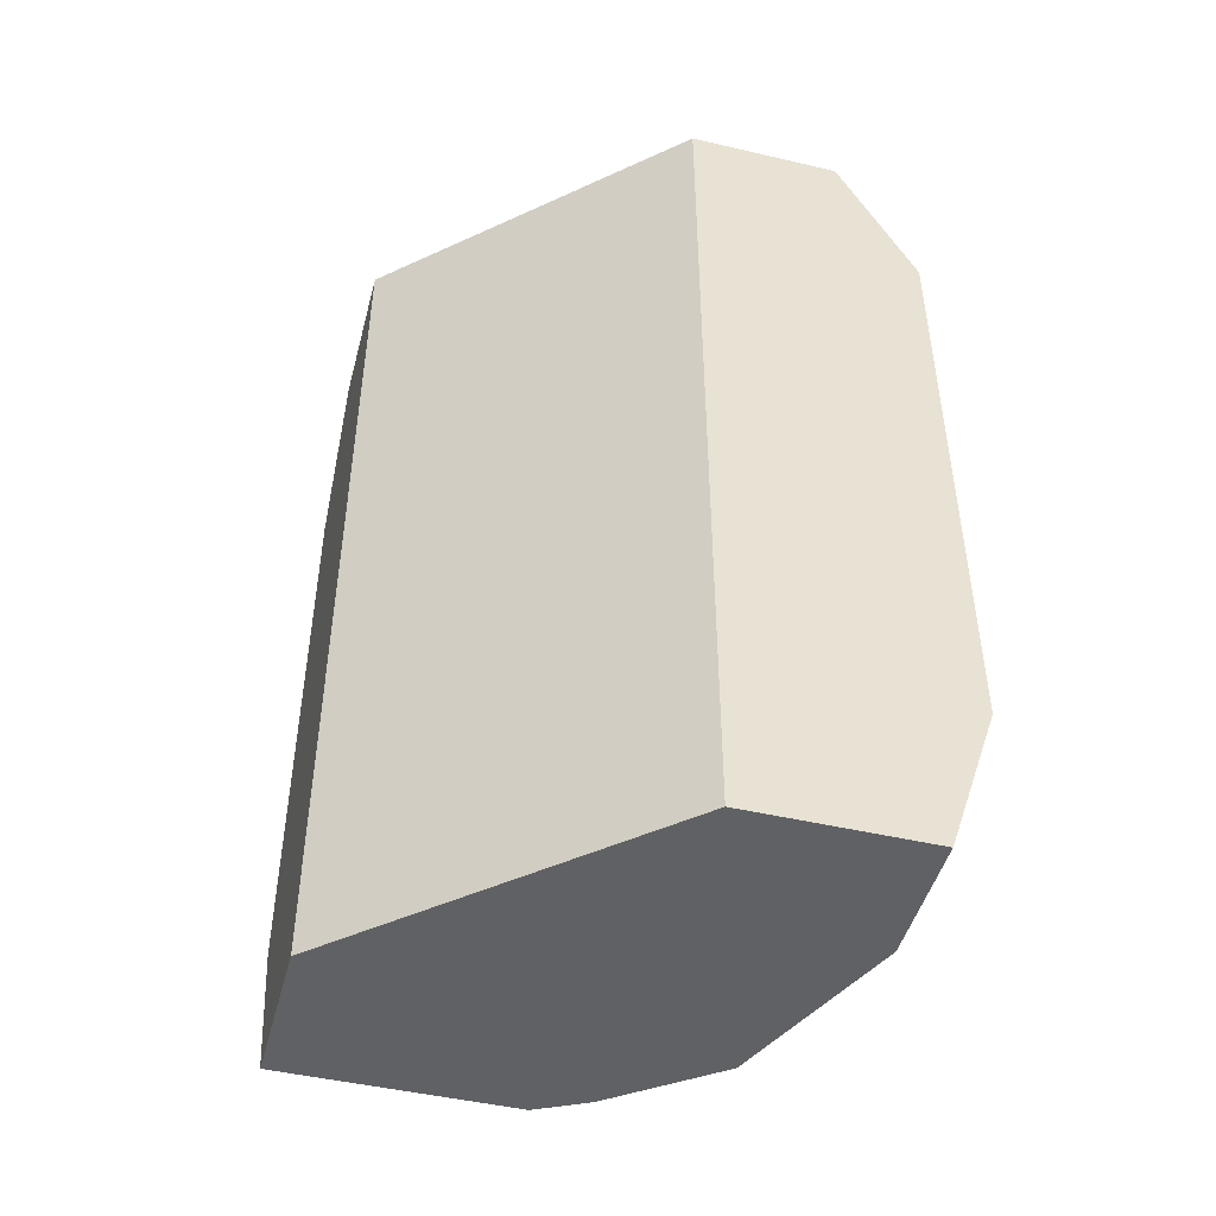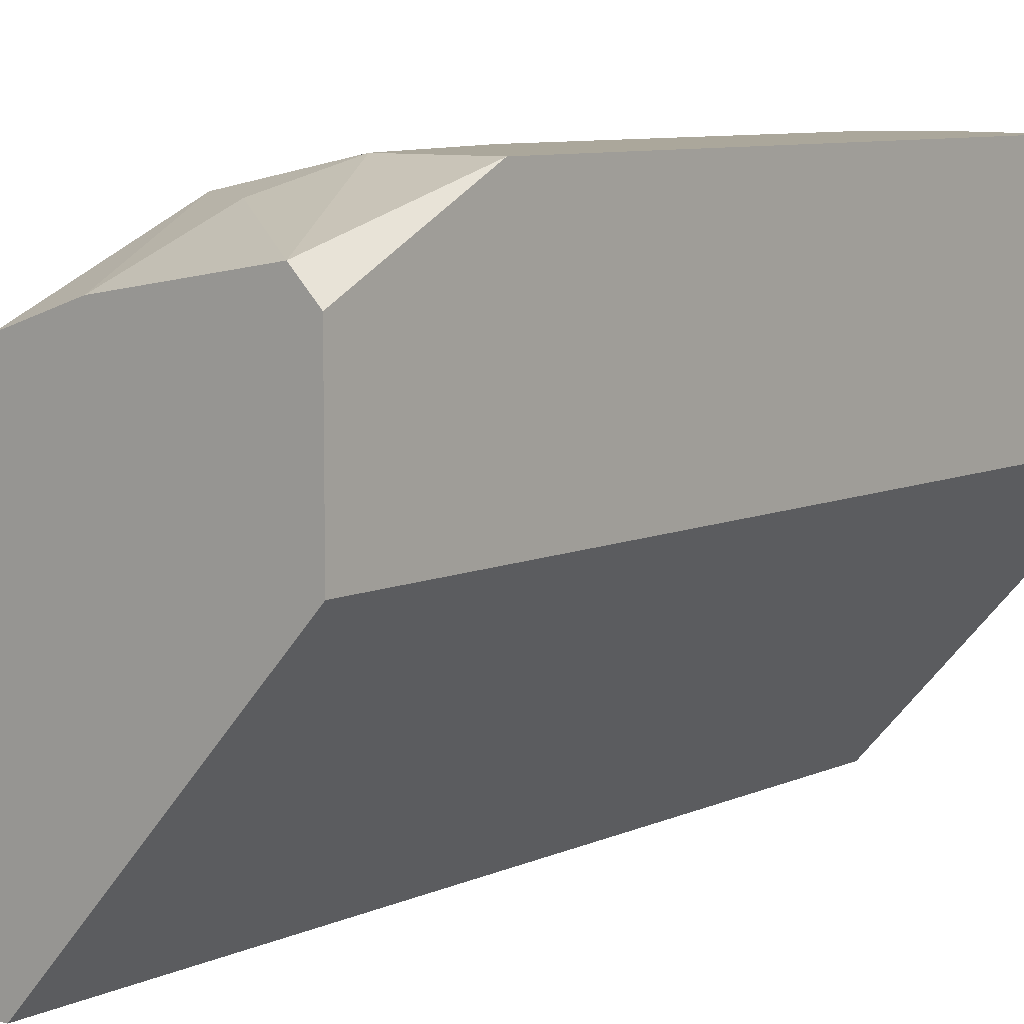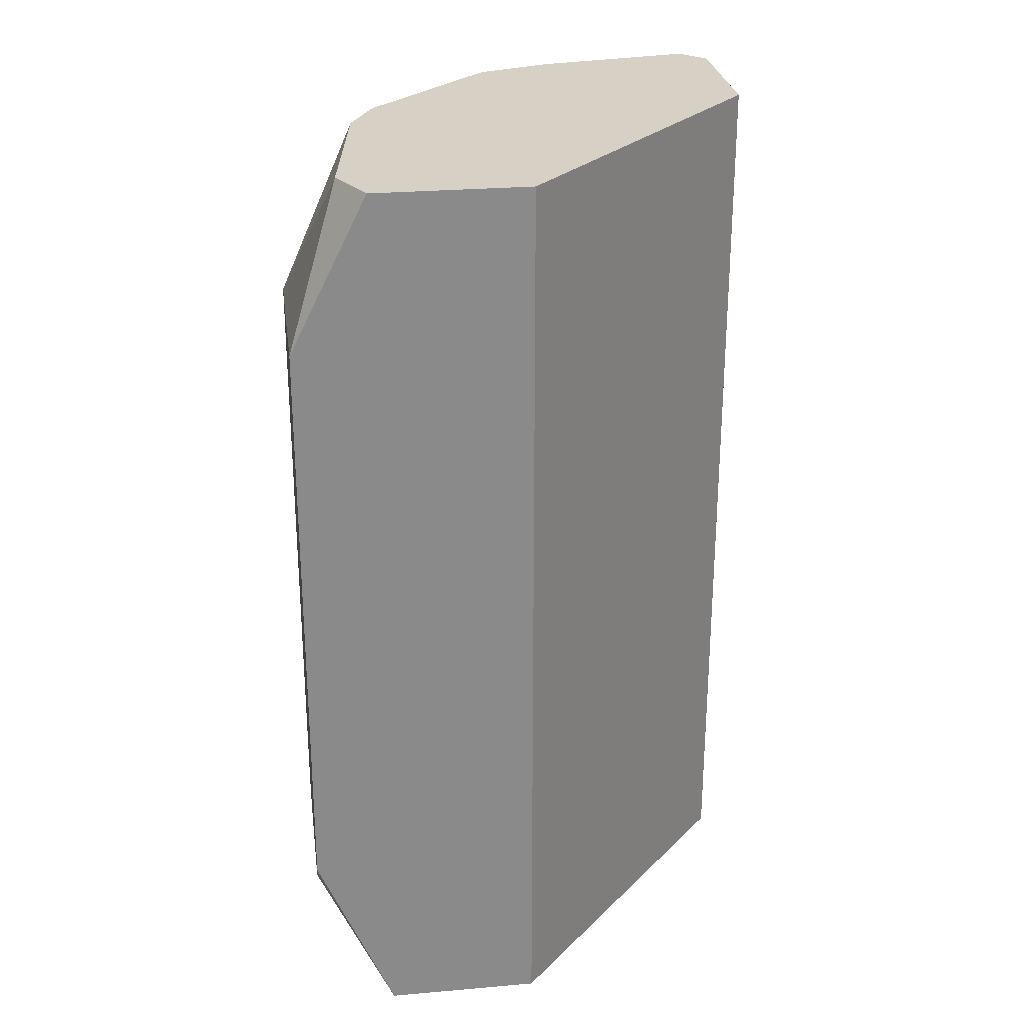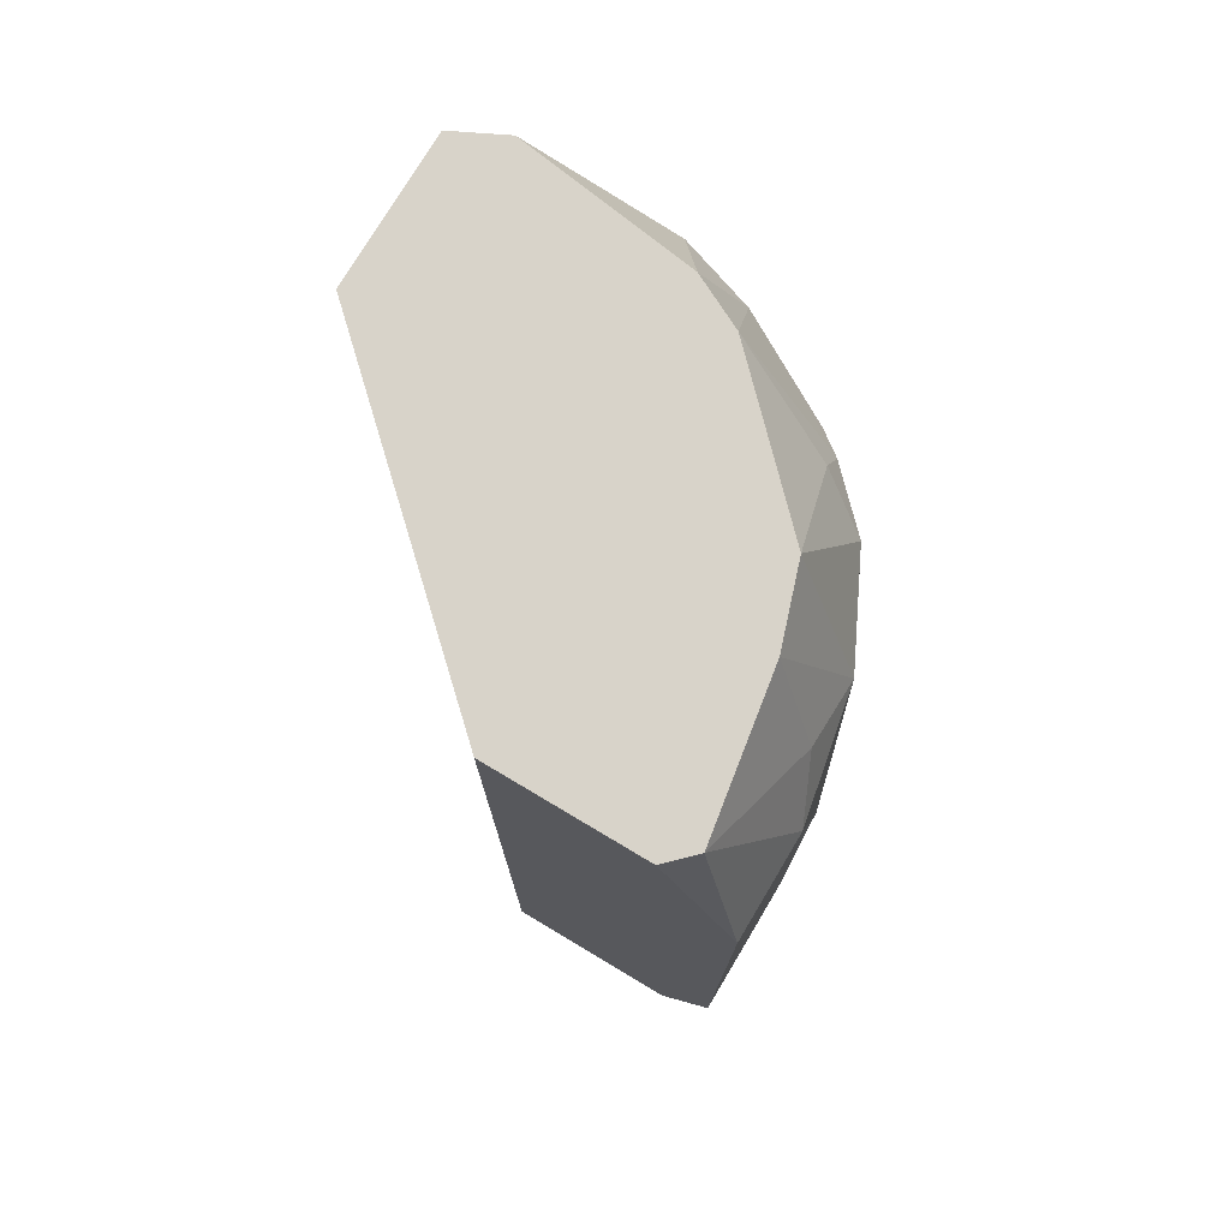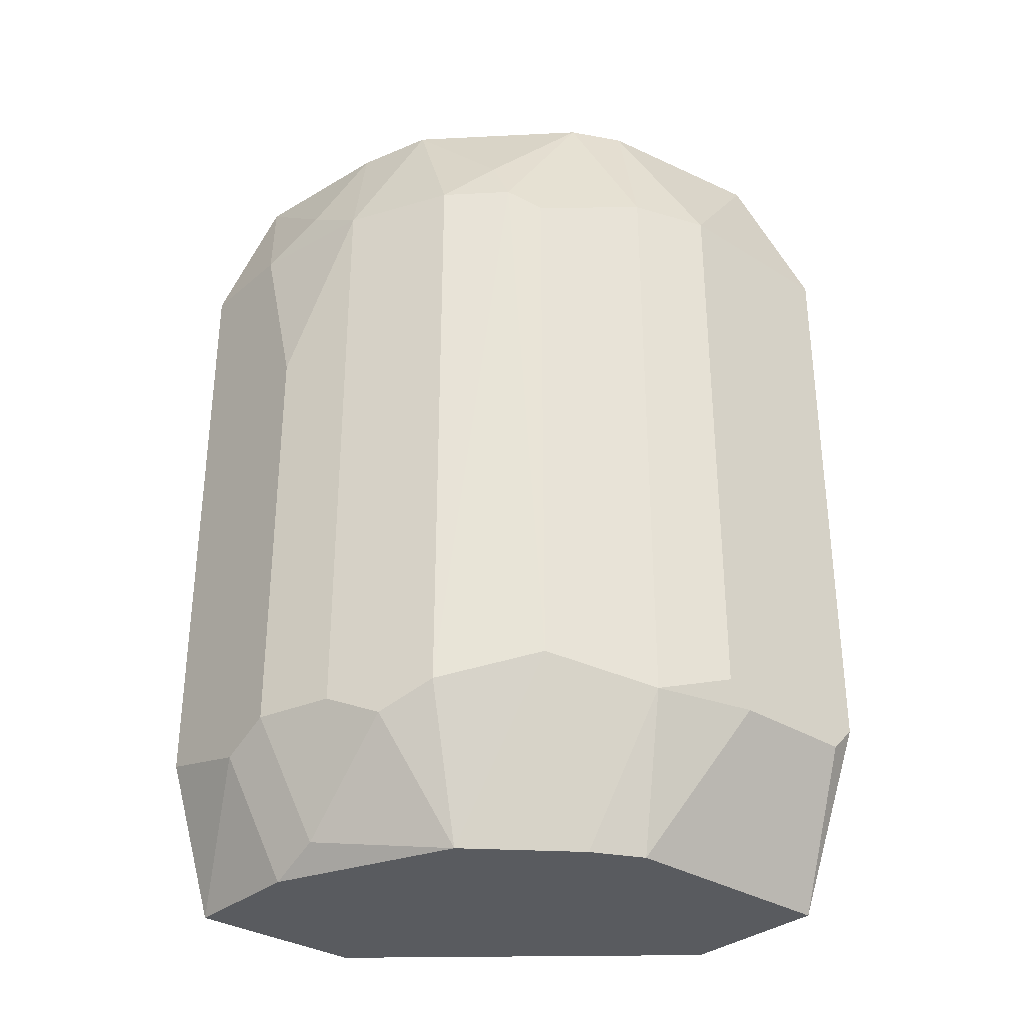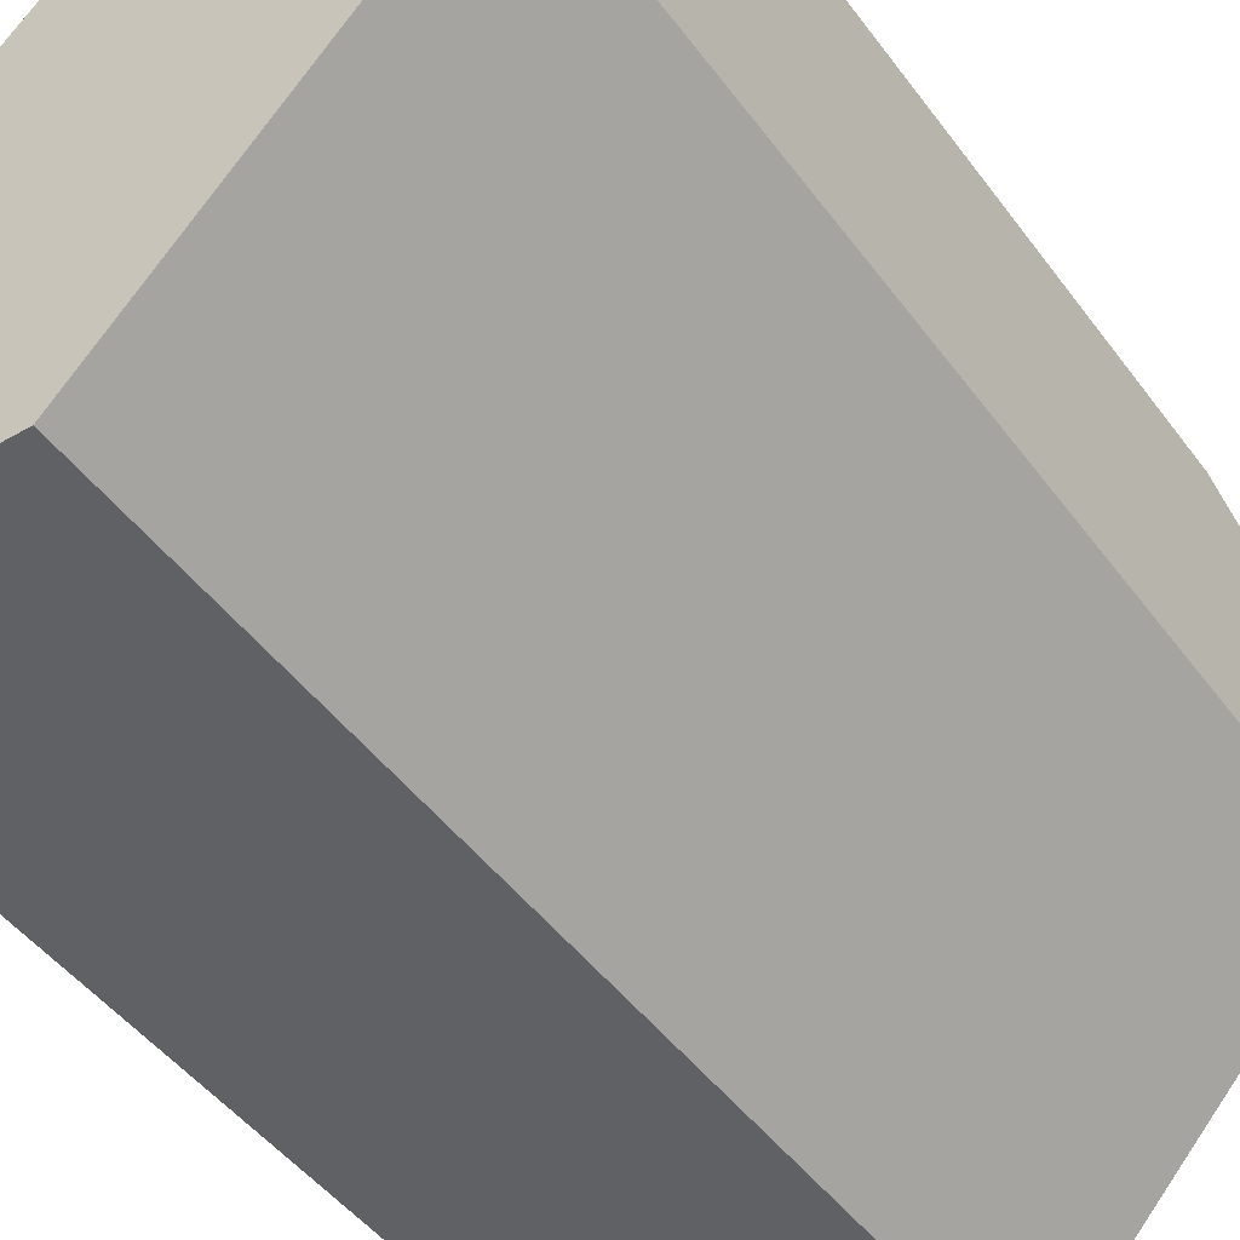
<metadata>
{"format":"obj","ext":"obj","renderer":"f3d","projection":"perspective","resolution":1024,"background":"white","views":[{"elev":-47.0,"azim":75.2,"up":"+Z"},{"elev":8.1,"azim":38.8,"up":"+Y"},{"elev":26.9,"azim":-7.7,"up":"+Z"},{"elev":76.0,"azim":120.8,"up":"+Z"},{"elev":-32.4,"azim":-131.0,"up":"+Z"},{"elev":-45.5,"azim":33.8,"up":"+Y"}]}
</metadata>
<code>
v -0.01426 0.01291 0.04195
v -0.01426 0.008289 0.007314
v -0.01426 0.008289 0.04889
v -0.01657 -0.002097 0.04889
v 0.001908 0.01638 0.04889
v -0.008483 -0.00441 0.007314
v -0.008483 -0.00441 0.04889
v -0.008483 0.01407 0.04889
v -0.01079 0.01291 0.007314
v -0.01888 0.002522 0.01424
v -0.01888 -0.00441 0.04195
v -0.01888 -0.00441 0.0154
v -0.01888 -0.003255 0.01424
v -0.01888 0.003675 0.04195
v -0.01888 0.003675 0.0154
v -0.001558 0.01869 0.04195
v -0.001558 0.01869 0.01309
v -0.003867 0.01753 0.04426
v -0.003867 0.01869 0.01424
v -0.003867 0.01869 0.03387
v -0.01195 0.01522 0.01424
v -0.01195 0.01522 0.04195
v -0.002712 0.01638 0.007314
v -0.0131 0.01291 0.04426
v -0.01541 0.005988 0.007314
v -0.01541 0.005988 0.04889
v -0.01541 -0.00441 0.007314
v -0.01541 -0.00441 0.04889
v -0.01541 0.01175 0.0154
v -0.01541 0.01175 0.0408
v -0.01772 0.007139 0.01424
v -0.01772 0.007139 0.04195
v -0.009639 0.01638 0.01309
v 0.003064 0.01638 0.007314
v 0.003064 0.01869 0.01424
v 0.003064 0.01869 0.04195
v 0.003064 0.01522 0.04889
v 0.003064 0.008289 0.007314
v 0.003064 0.008289 0.04889
v -0.005023 0.01638 0.00847
v -0.005023 0.01522 0.04889
v -0.007332 0.01753 0.01424
v -0.007332 0.01753 0.04195
f 8 22 24
f 27 25 38
f 7 38 39
f 39 38 35
f 27 38 6
f 38 7 6
f 7 27 6
f 7 39 4
f 4 39 5
f 27 7 12
f 38 25 23
f 4 5 3
f 4 14 11
f 12 7 11
f 14 12 11
f 39 35 36
f 35 20 36
f 20 35 19
f 3 5 8
f 25 27 10
f 12 14 10
f 31 25 10
f 35 38 34
f 38 23 34
f 23 25 9
f 31 14 32
f 3 1 32
f 29 31 32
f 20 19 43
f 22 8 43
f 29 1 21
f 1 22 21
f 33 9 21
f 9 29 21
f 22 43 21
f 7 4 28
f 11 7 28
f 4 11 28
f 18 5 16
f 5 36 16
f 36 20 16
f 43 18 16
f 20 43 16
f 1 29 30
f 32 1 30
f 29 32 30
f 5 39 37
f 39 36 37
f 36 5 37
f 14 4 26
f 4 3 26
f 32 14 26
f 3 32 26
f 43 19 42
f 33 21 42
f 21 43 42
f 14 31 15
f 10 14 15
f 31 10 15
f 19 35 17
f 35 34 17
f 34 23 17
f 23 9 40
f 9 33 40
f 33 42 40
f 42 19 40
f 17 23 40
f 19 17 40
f 25 31 2
f 31 29 2
f 9 25 2
f 29 9 2
f 27 12 13
f 10 27 13
f 12 10 13
f 5 18 41
f 8 5 41
f 18 43 41
f 43 8 41
f 1 3 24
f 22 1 24
f 3 8 24

</code>
